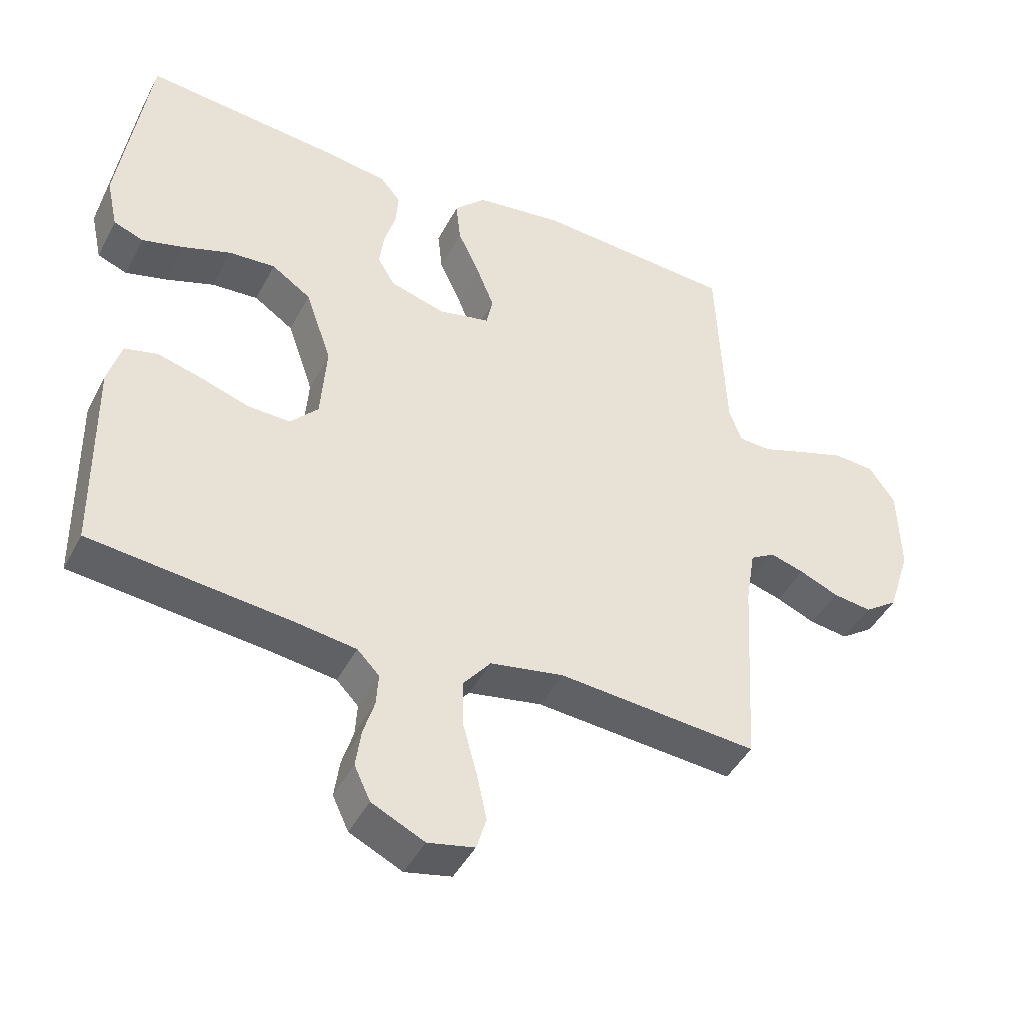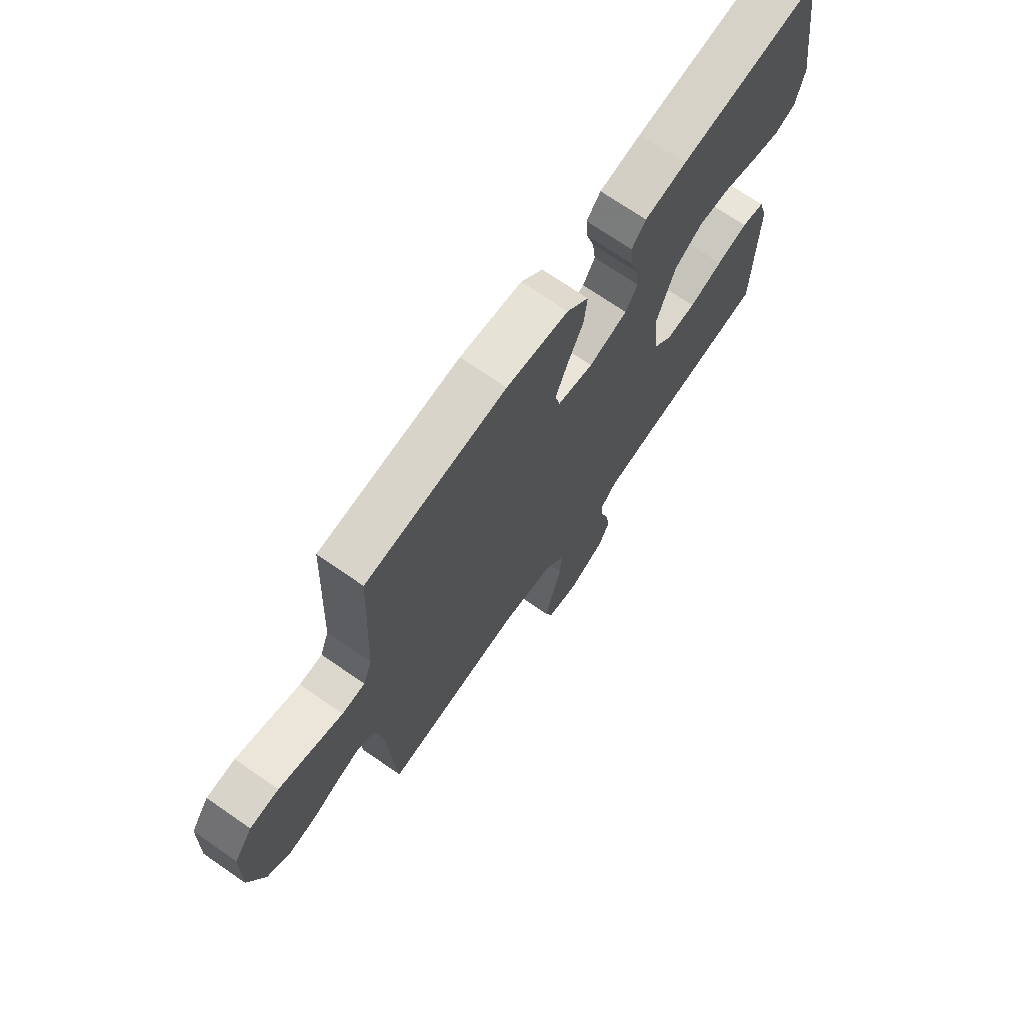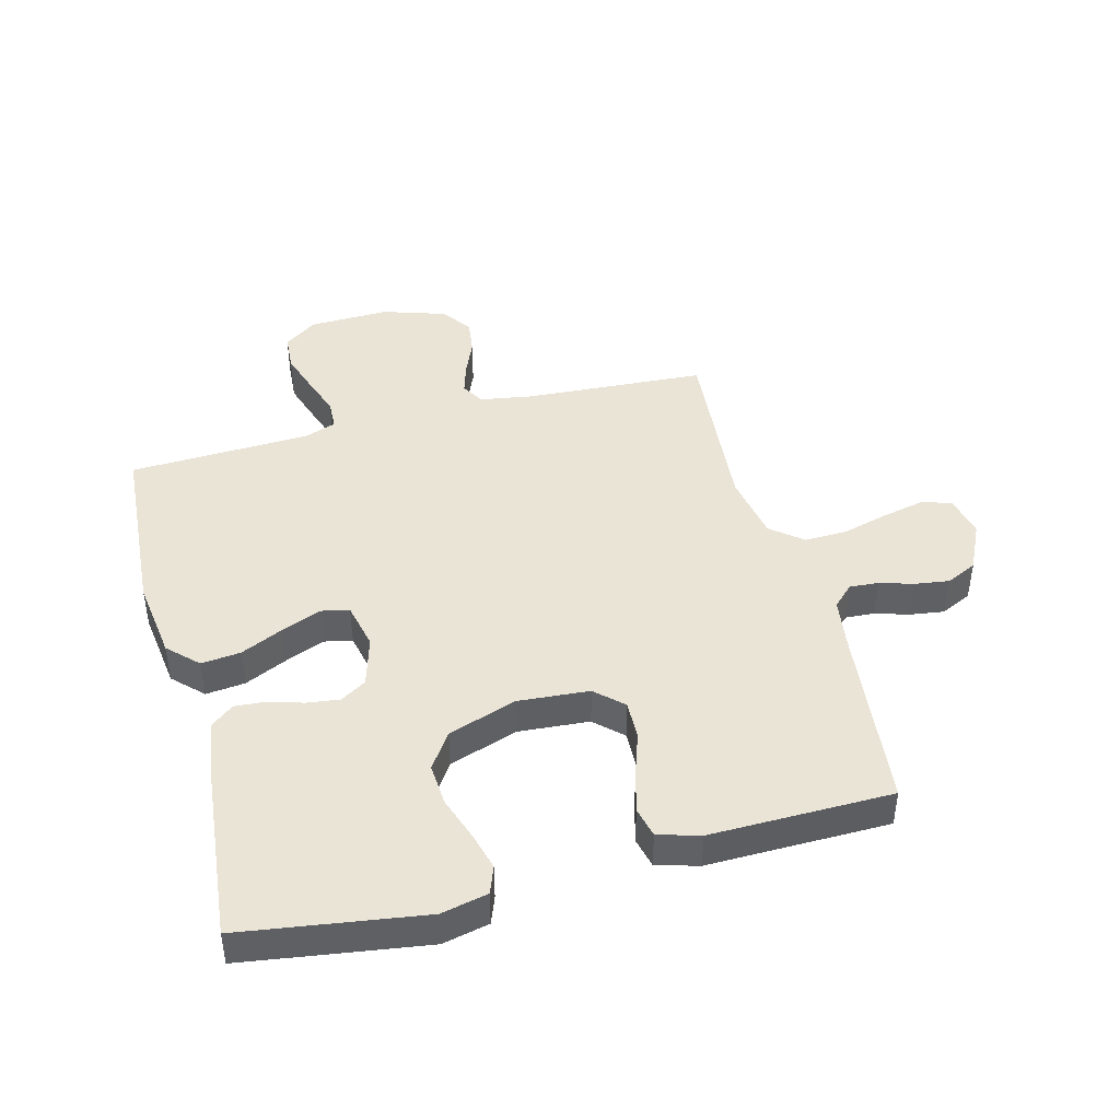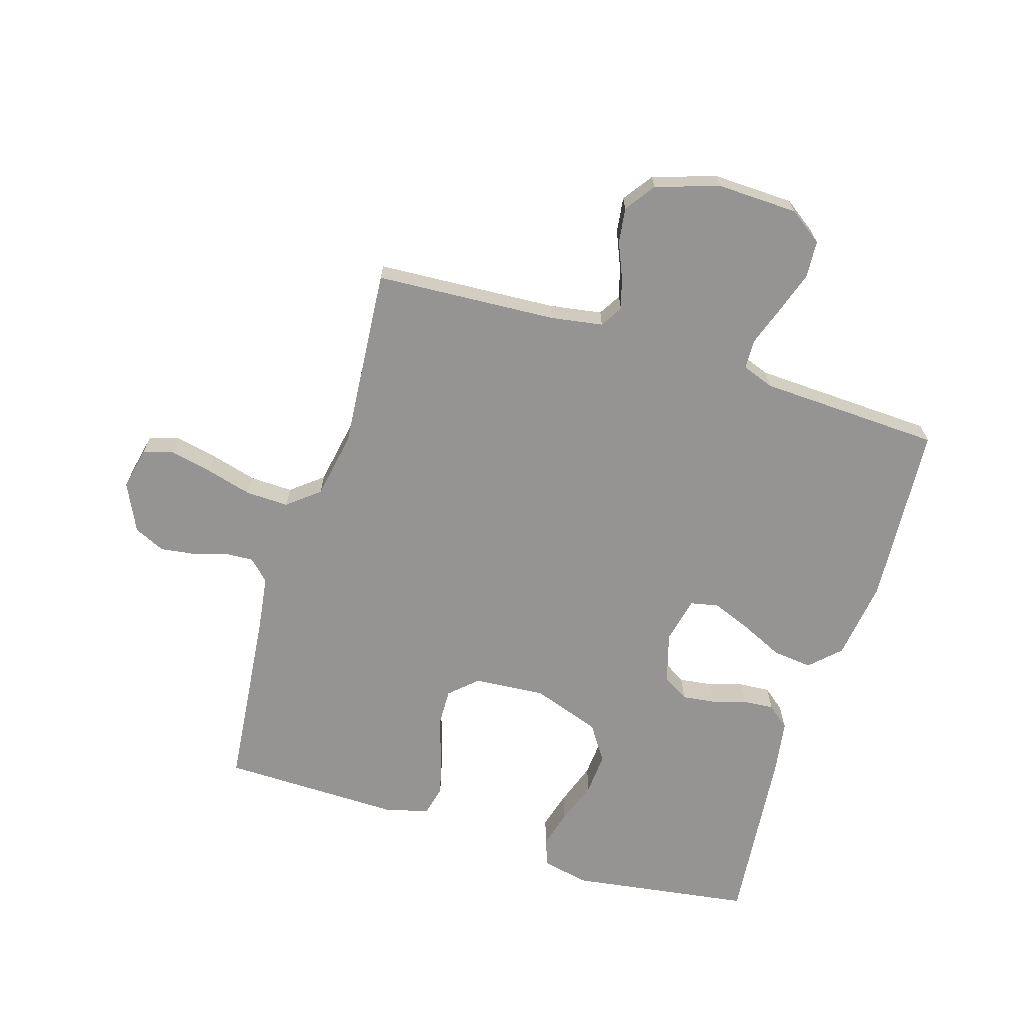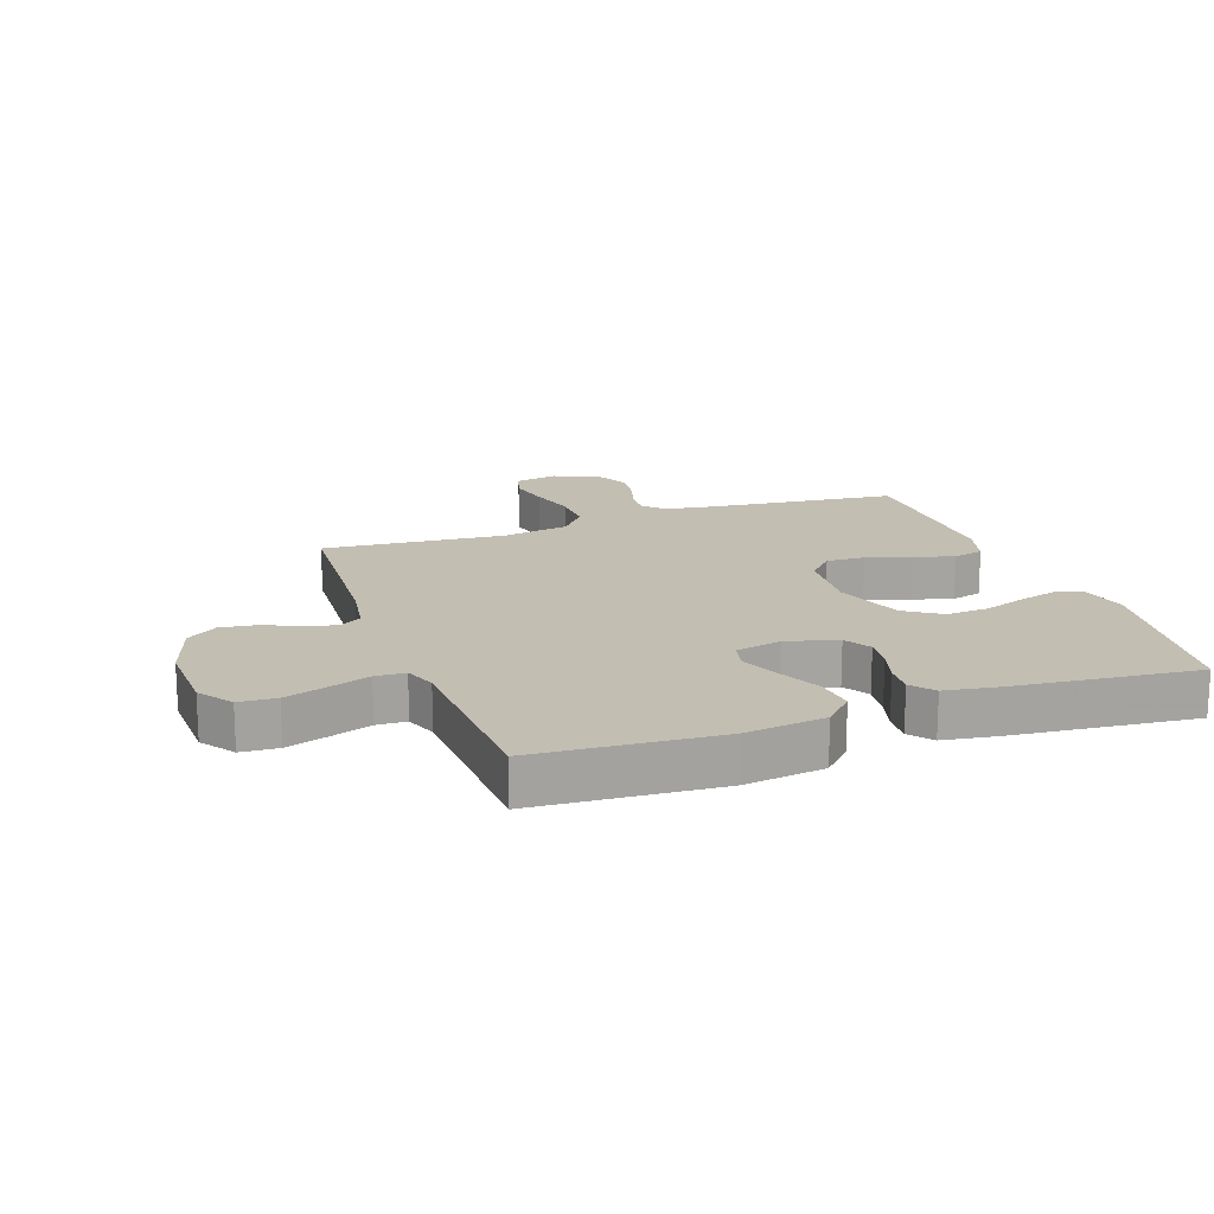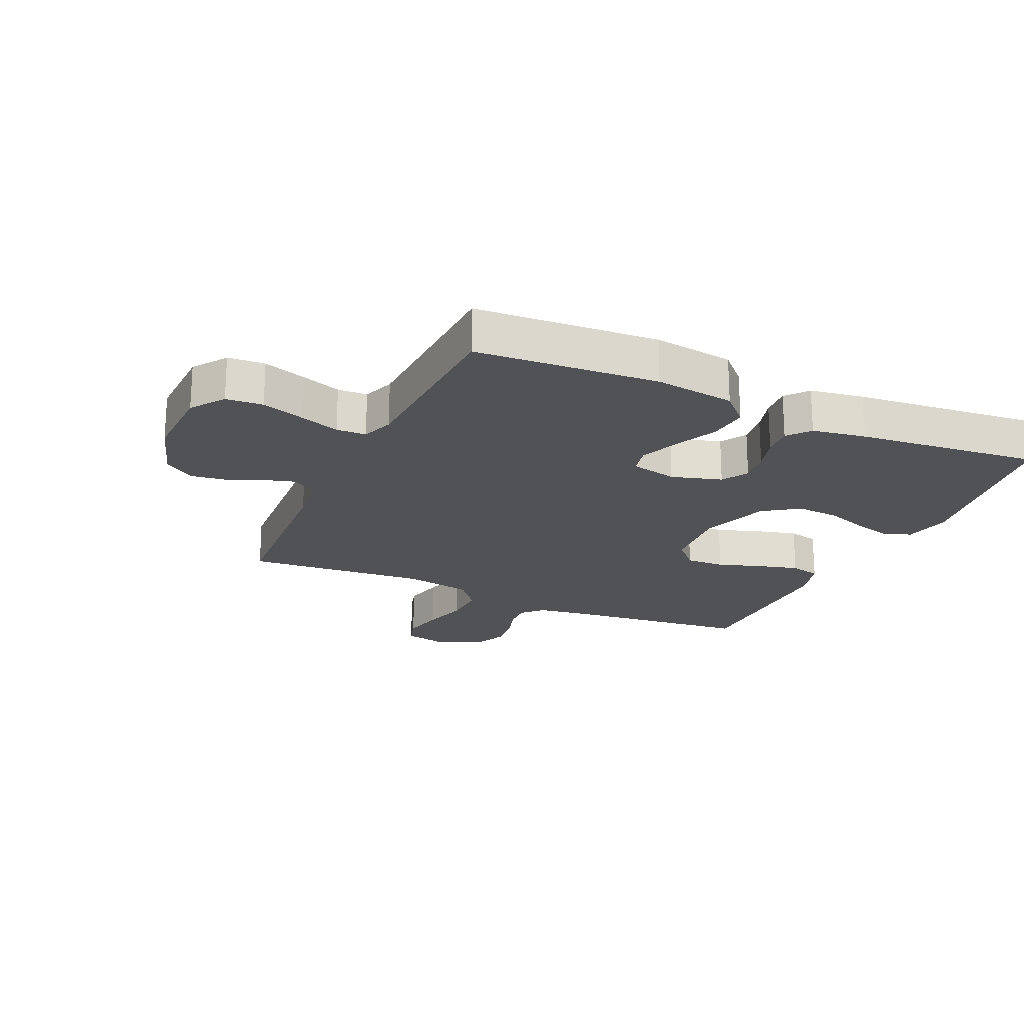
<metadata>
{"format":"obj","ext":"obj","renderer":"f3d","projection":"perspective","resolution":1024,"background":"white","views":[{"elev":-44.2,"azim":153.9,"up":"+Z"},{"elev":71.1,"azim":-55.3,"up":"+Z"},{"elev":43.9,"azim":75.3,"up":"+Y"},{"elev":-67.2,"azim":-107.2,"up":"+Y"},{"elev":17.1,"azim":-19.6,"up":"+Y"},{"elev":-21.0,"azim":-24.4,"up":"+Y"}]}
</metadata>
<code>
v 0.5 0.07 -0.5
v 0.2 0.07 -0.532
v 0.108 0.07 -0.545
v 0.075 0.07 -0.579
v 0.078 0.07 -0.627
v 0.095 0.07 -0.682
v 0.103 0.07 -0.739
v 0.079 0.07 -0.79
v 0 0.07 -0.828
v -0.07 0.07 -0.813
v -0.085 0.07 -0.764
v -0.07 0.07 -0.695
v -0.049 0.07 -0.618
v -0.047 0.07 -0.547
v -0.089 0.07 -0.495
v -0.2 0.07 -0.475
v -0.5 0.07 -0.5
v -0.518 0.07 -0.2
v -0.532 0.07 -0.114
v -0.569 0.07 -0.092
v -0.62 0.07 -0.107
v -0.679 0.07 -0.132
v -0.737 0.07 -0.14
v -0.787 0.07 -0.105
v -0.821 0.07 0
v -0.817 0.07 0.133
v -0.778 0.07 0.188
v -0.717 0.07 0.192
v -0.647 0.07 0.169
v -0.581 0.07 0.146
v -0.532 0.07 0.148
v -0.513 0.07 0.2
v -0.5 0.07 0.5
v -0.2 0.07 0.52
v -0.068 0.07 0.502
v -0.021 0.07 0.454
v -0.028 0.07 0.389
v -0.061 0.07 0.318
v -0.087 0.07 0.253
v -0.077 0.07 0.207
v 0 0.07 0.19
v 0.083 0.07 0.214
v 0.109 0.07 0.257
v 0.102 0.07 0.311
v 0.085 0.07 0.368
v 0.081 0.07 0.419
v 0.111 0.07 0.456
v 0.2 0.07 0.47
v 0.5 0.07 0.5
v 0.544 0.07 0.2
v 0.527 0.07 0.123
v 0.482 0.07 0.106
v 0.42 0.07 0.123
v 0.348 0.07 0.148
v 0.278 0.07 0.153
v 0.219 0.07 0.113
v 0.18 0.07 0
v 0.189 0.07 -0.118
v 0.231 0.07 -0.163
v 0.295 0.07 -0.161
v 0.367 0.07 -0.137
v 0.434 0.07 -0.119
v 0.484 0.07 -0.131
v 0.504 0.07 -0.2
v 0.5 0 -0.5
v 0.2 0 -0.532
v 0.108 0 -0.545
v 0.075 0 -0.579
v 0.078 0 -0.627
v 0.095 0 -0.682
v 0.103 0 -0.739
v 0.079 0 -0.79
v 0 0 -0.828
v -0.07 0 -0.813
v -0.085 0 -0.764
v -0.07 0 -0.695
v -0.049 0 -0.618
v -0.047 0 -0.547
v -0.089 0 -0.495
v -0.2 0 -0.475
v -0.5 0 -0.5
v -0.518 0 -0.2
v -0.532 0 -0.114
v -0.569 0 -0.092
v -0.62 0 -0.107
v -0.679 0 -0.132
v -0.737 0 -0.14
v -0.787 0 -0.105
v -0.821 0 0
v -0.817 0 0.133
v -0.778 0 0.188
v -0.717 0 0.192
v -0.647 0 0.169
v -0.581 0 0.146
v -0.532 0 0.148
v -0.513 0 0.2
v -0.5 0 0.5
v -0.2 0 0.52
v -0.068 0 0.502
v -0.021 0 0.454
v -0.028 0 0.389
v -0.061 0 0.318
v -0.087 0 0.253
v -0.077 0 0.207
v 0 0 0.19
v 0.083 0 0.214
v 0.109 0 0.257
v 0.102 0 0.311
v 0.085 0 0.368
v 0.081 0 0.419
v 0.111 0 0.456
v 0.2 0 0.47
v 0.5 0 0.5
v 0.544 0 0.2
v 0.527 0 0.123
v 0.482 0 0.106
v 0.42 0 0.123
v 0.348 0 0.148
v 0.278 0 0.153
v 0.219 0 0.113
v 0.18 0 0
v 0.189 0 -0.118
v 0.231 0 -0.163
v 0.295 0 -0.161
v 0.367 0 -0.137
v 0.434 0 -0.119
v 0.484 0 -0.131
v 0.504 0 -0.2
f 64 1 2
f 63 64 2
f 62 63 2
f 61 62 2
f 60 61 2
f 59 60 2 3
f 58 59 3 4
f 57 58 4
f 52 53 54
f 51 52 54
f 50 51 54
f 49 50 54
f 48 49 54
f 47 48 54
f 46 47 54
f 45 46 54
f 44 45 54
f 43 44 54 55
f 42 43 55 56
f 36 37 38
f 35 36 38
f 34 35 38
f 33 34 38
f 32 33 38
f 31 32 38 39
f 28 29 30
f 27 28 30
f 26 27 30
f 25 26 30
f 24 25 30
f 23 24 30
f 22 23 30
f 21 22 30
f 20 21 30 31
f 31 39 40
f 20 31 40
f 19 20 40
f 16 17 18
f 19 40 41
f 18 19 41
f 16 18 41
f 15 16 41
f 11 12 13
f 10 11 13
f 9 10 13
f 8 9 13
f 7 8 13
f 6 7 13
f 5 6 13
f 4 5 13 14
f 42 56 57
f 41 42 57
f 15 41 57
f 14 15 57
f 4 14 57
f 66 65 128
f 66 128 127
f 66 127 126
f 66 126 125
f 66 125 124
f 67 66 124 123
f 68 67 123 122
f 68 122 121
f 118 117 116
f 118 116 115
f 118 115 114
f 118 114 113
f 118 113 112
f 118 112 111
f 118 111 110
f 118 110 109
f 118 109 108
f 119 118 108 107
f 120 119 107 106
f 102 101 100
f 102 100 99
f 102 99 98
f 102 98 97
f 102 97 96
f 103 102 96 95
f 94 93 92
f 94 92 91
f 94 91 90
f 94 90 89
f 94 89 88
f 94 88 87
f 94 87 86
f 94 86 85
f 95 94 85 84
f 104 103 95
f 104 95 84
f 104 84 83
f 82 81 80
f 105 104 83
f 105 83 82
f 105 82 80
f 105 80 79
f 77 76 75
f 77 75 74
f 77 74 73
f 77 73 72
f 77 72 71
f 77 71 70
f 77 70 69
f 78 77 69 68
f 121 120 106
f 121 106 105
f 121 105 79
f 121 79 78
f 121 78 68
f 1 65 66 2
f 2 66 67 3
f 3 67 68 4
f 4 68 69 5
f 5 69 70 6
f 6 70 71 7
f 7 71 72 8
f 8 72 73 9
f 9 73 74 10
f 10 74 75 11
f 11 75 76 12
f 12 76 77 13
f 13 77 78 14
f 14 78 79 15
f 15 79 80 16
f 16 80 81 17
f 17 81 82 18
f 18 82 83 19
f 19 83 84 20
f 20 84 85 21
f 21 85 86 22
f 22 86 87 23
f 23 87 88 24
f 24 88 89 25
f 25 89 90 26
f 26 90 91 27
f 27 91 92 28
f 28 92 93 29
f 29 93 94 30
f 30 94 95 31
f 31 95 96 32
f 32 96 97 33
f 33 97 98 34
f 34 98 99 35
f 35 99 100 36
f 36 100 101 37
f 37 101 102 38
f 38 102 103 39
f 39 103 104 40
f 40 104 105 41
f 41 105 106 42
f 42 106 107 43
f 43 107 108 44
f 44 108 109 45
f 45 109 110 46
f 46 110 111 47
f 47 111 112 48
f 48 112 113 49
f 49 113 114 50
f 50 114 115 51
f 51 115 116 52
f 52 116 117 53
f 53 117 118 54
f 54 118 119 55
f 55 119 120 56
f 56 120 121 57
f 57 121 122 58
f 58 122 123 59
f 59 123 124 60
f 60 124 125 61
f 61 125 126 62
f 62 126 127 63
f 63 127 128 64
f 64 128 65 1

</code>
